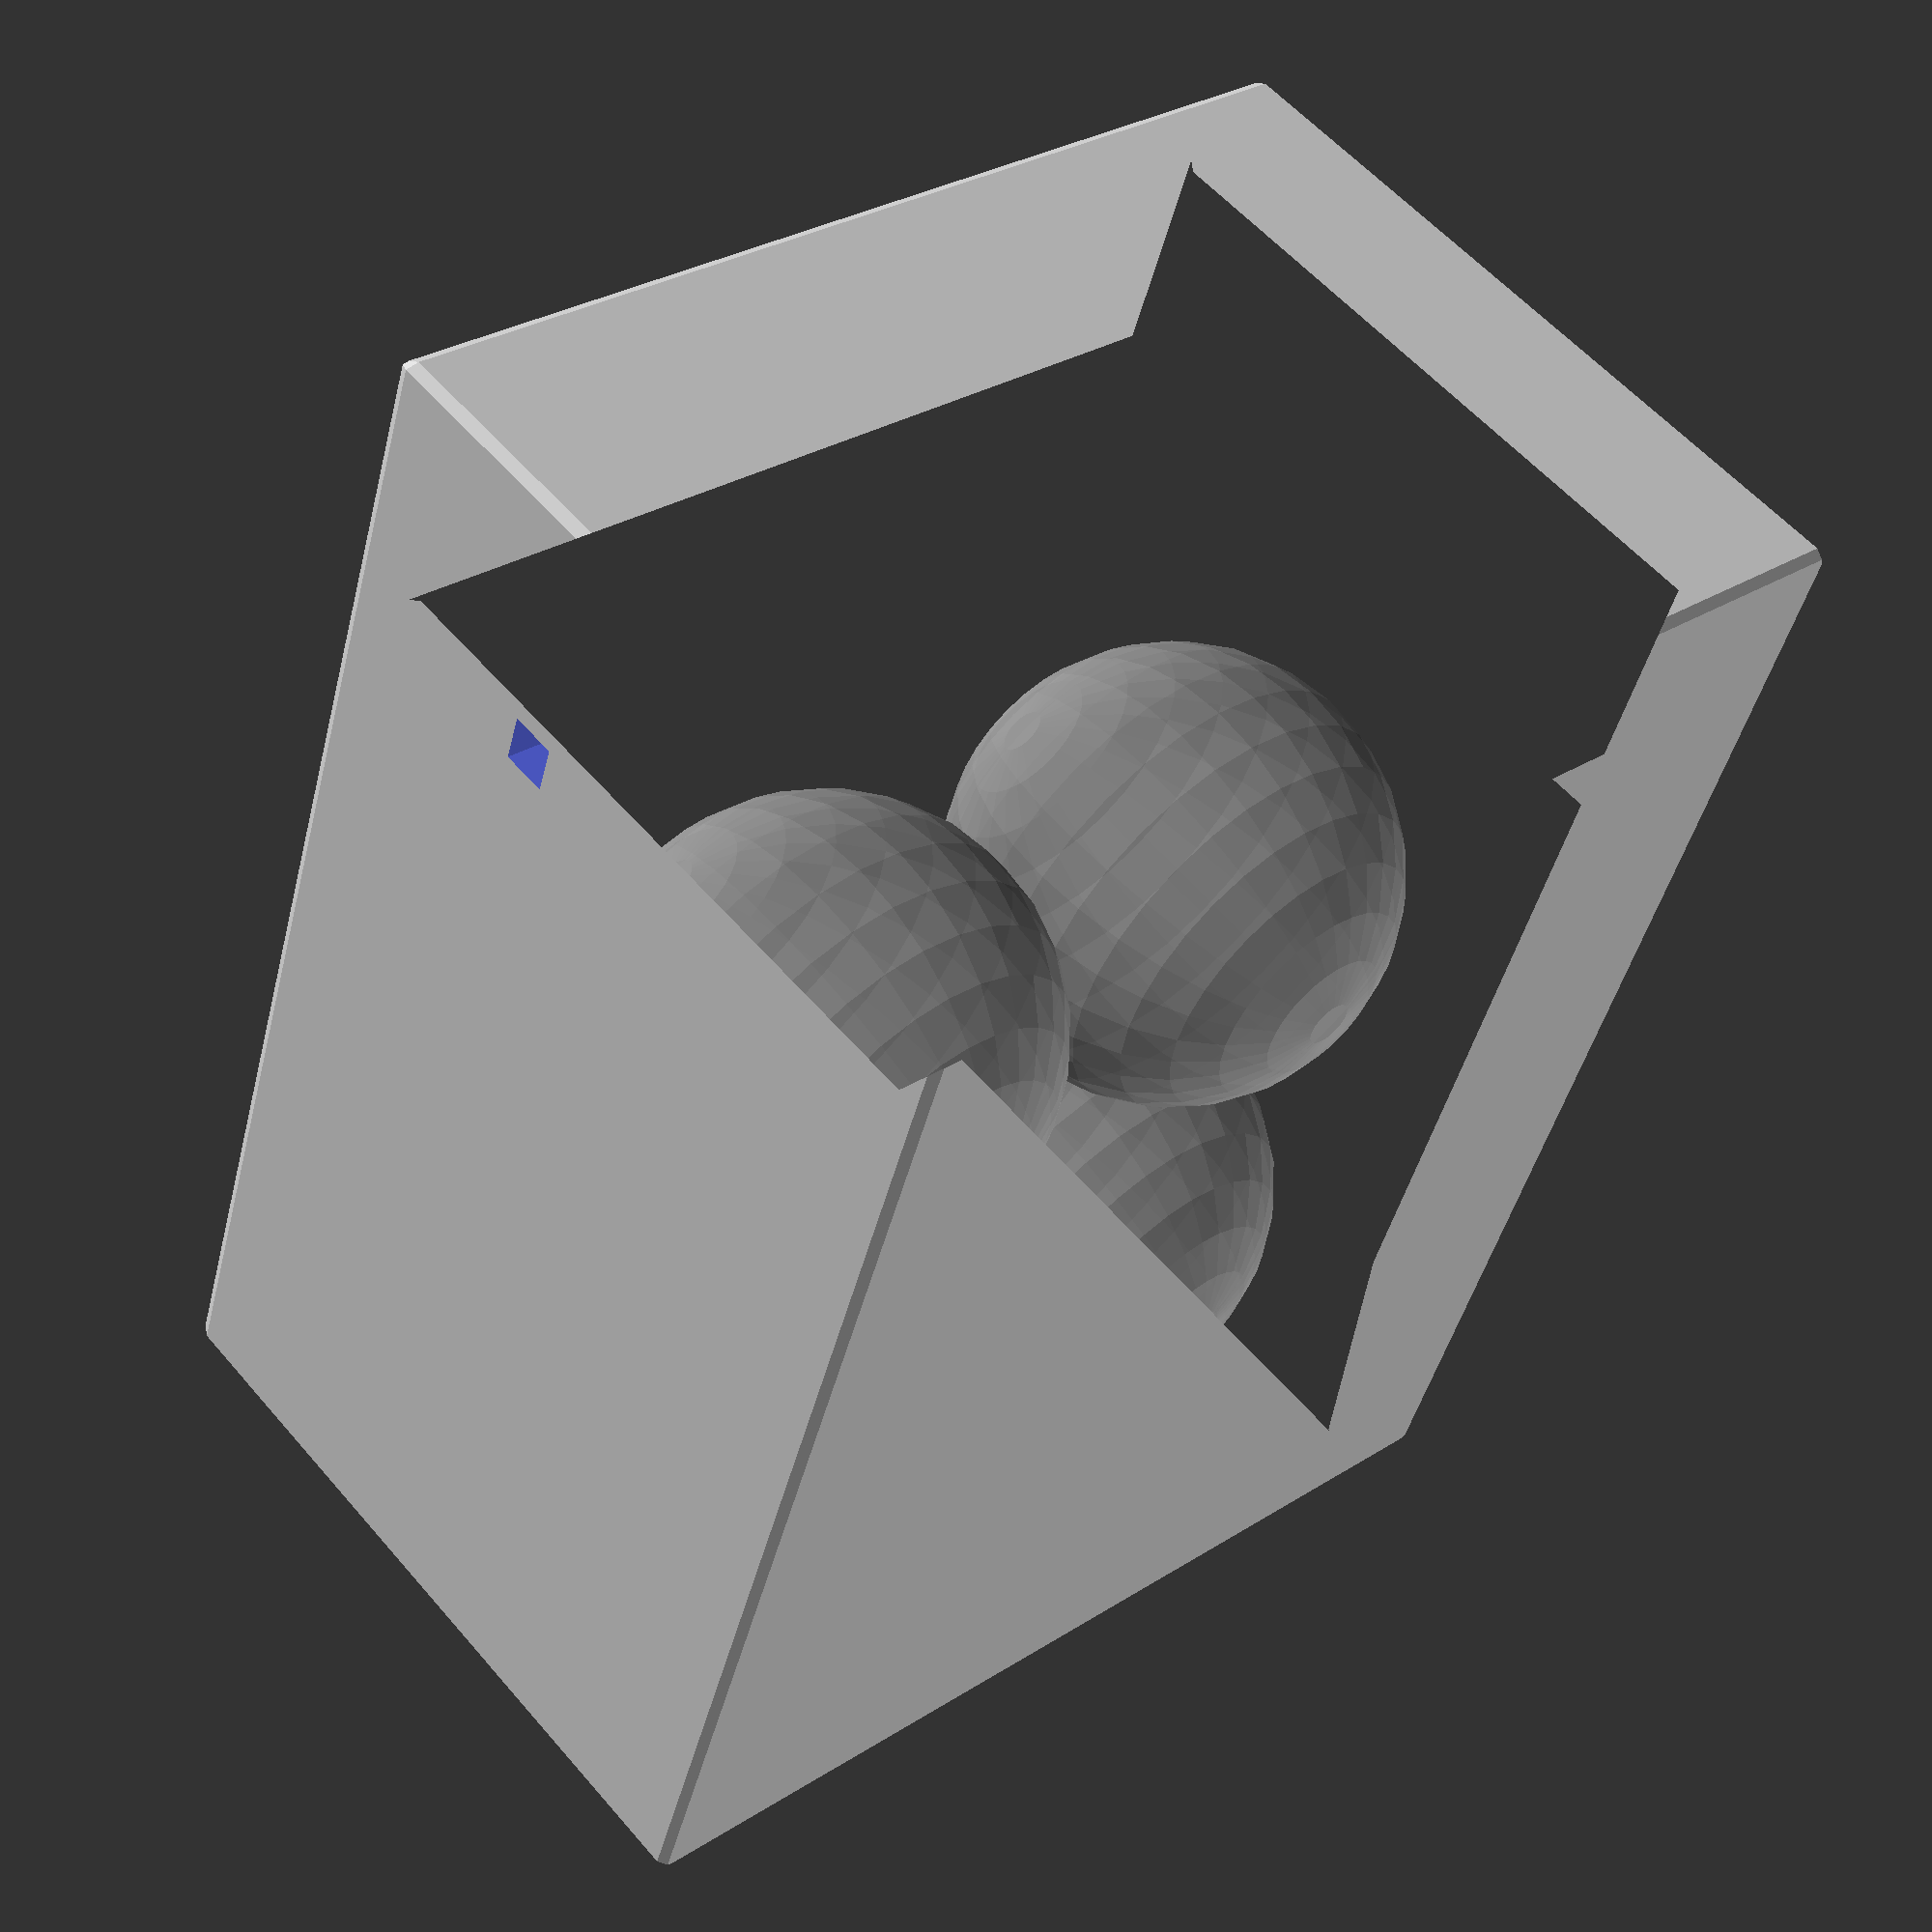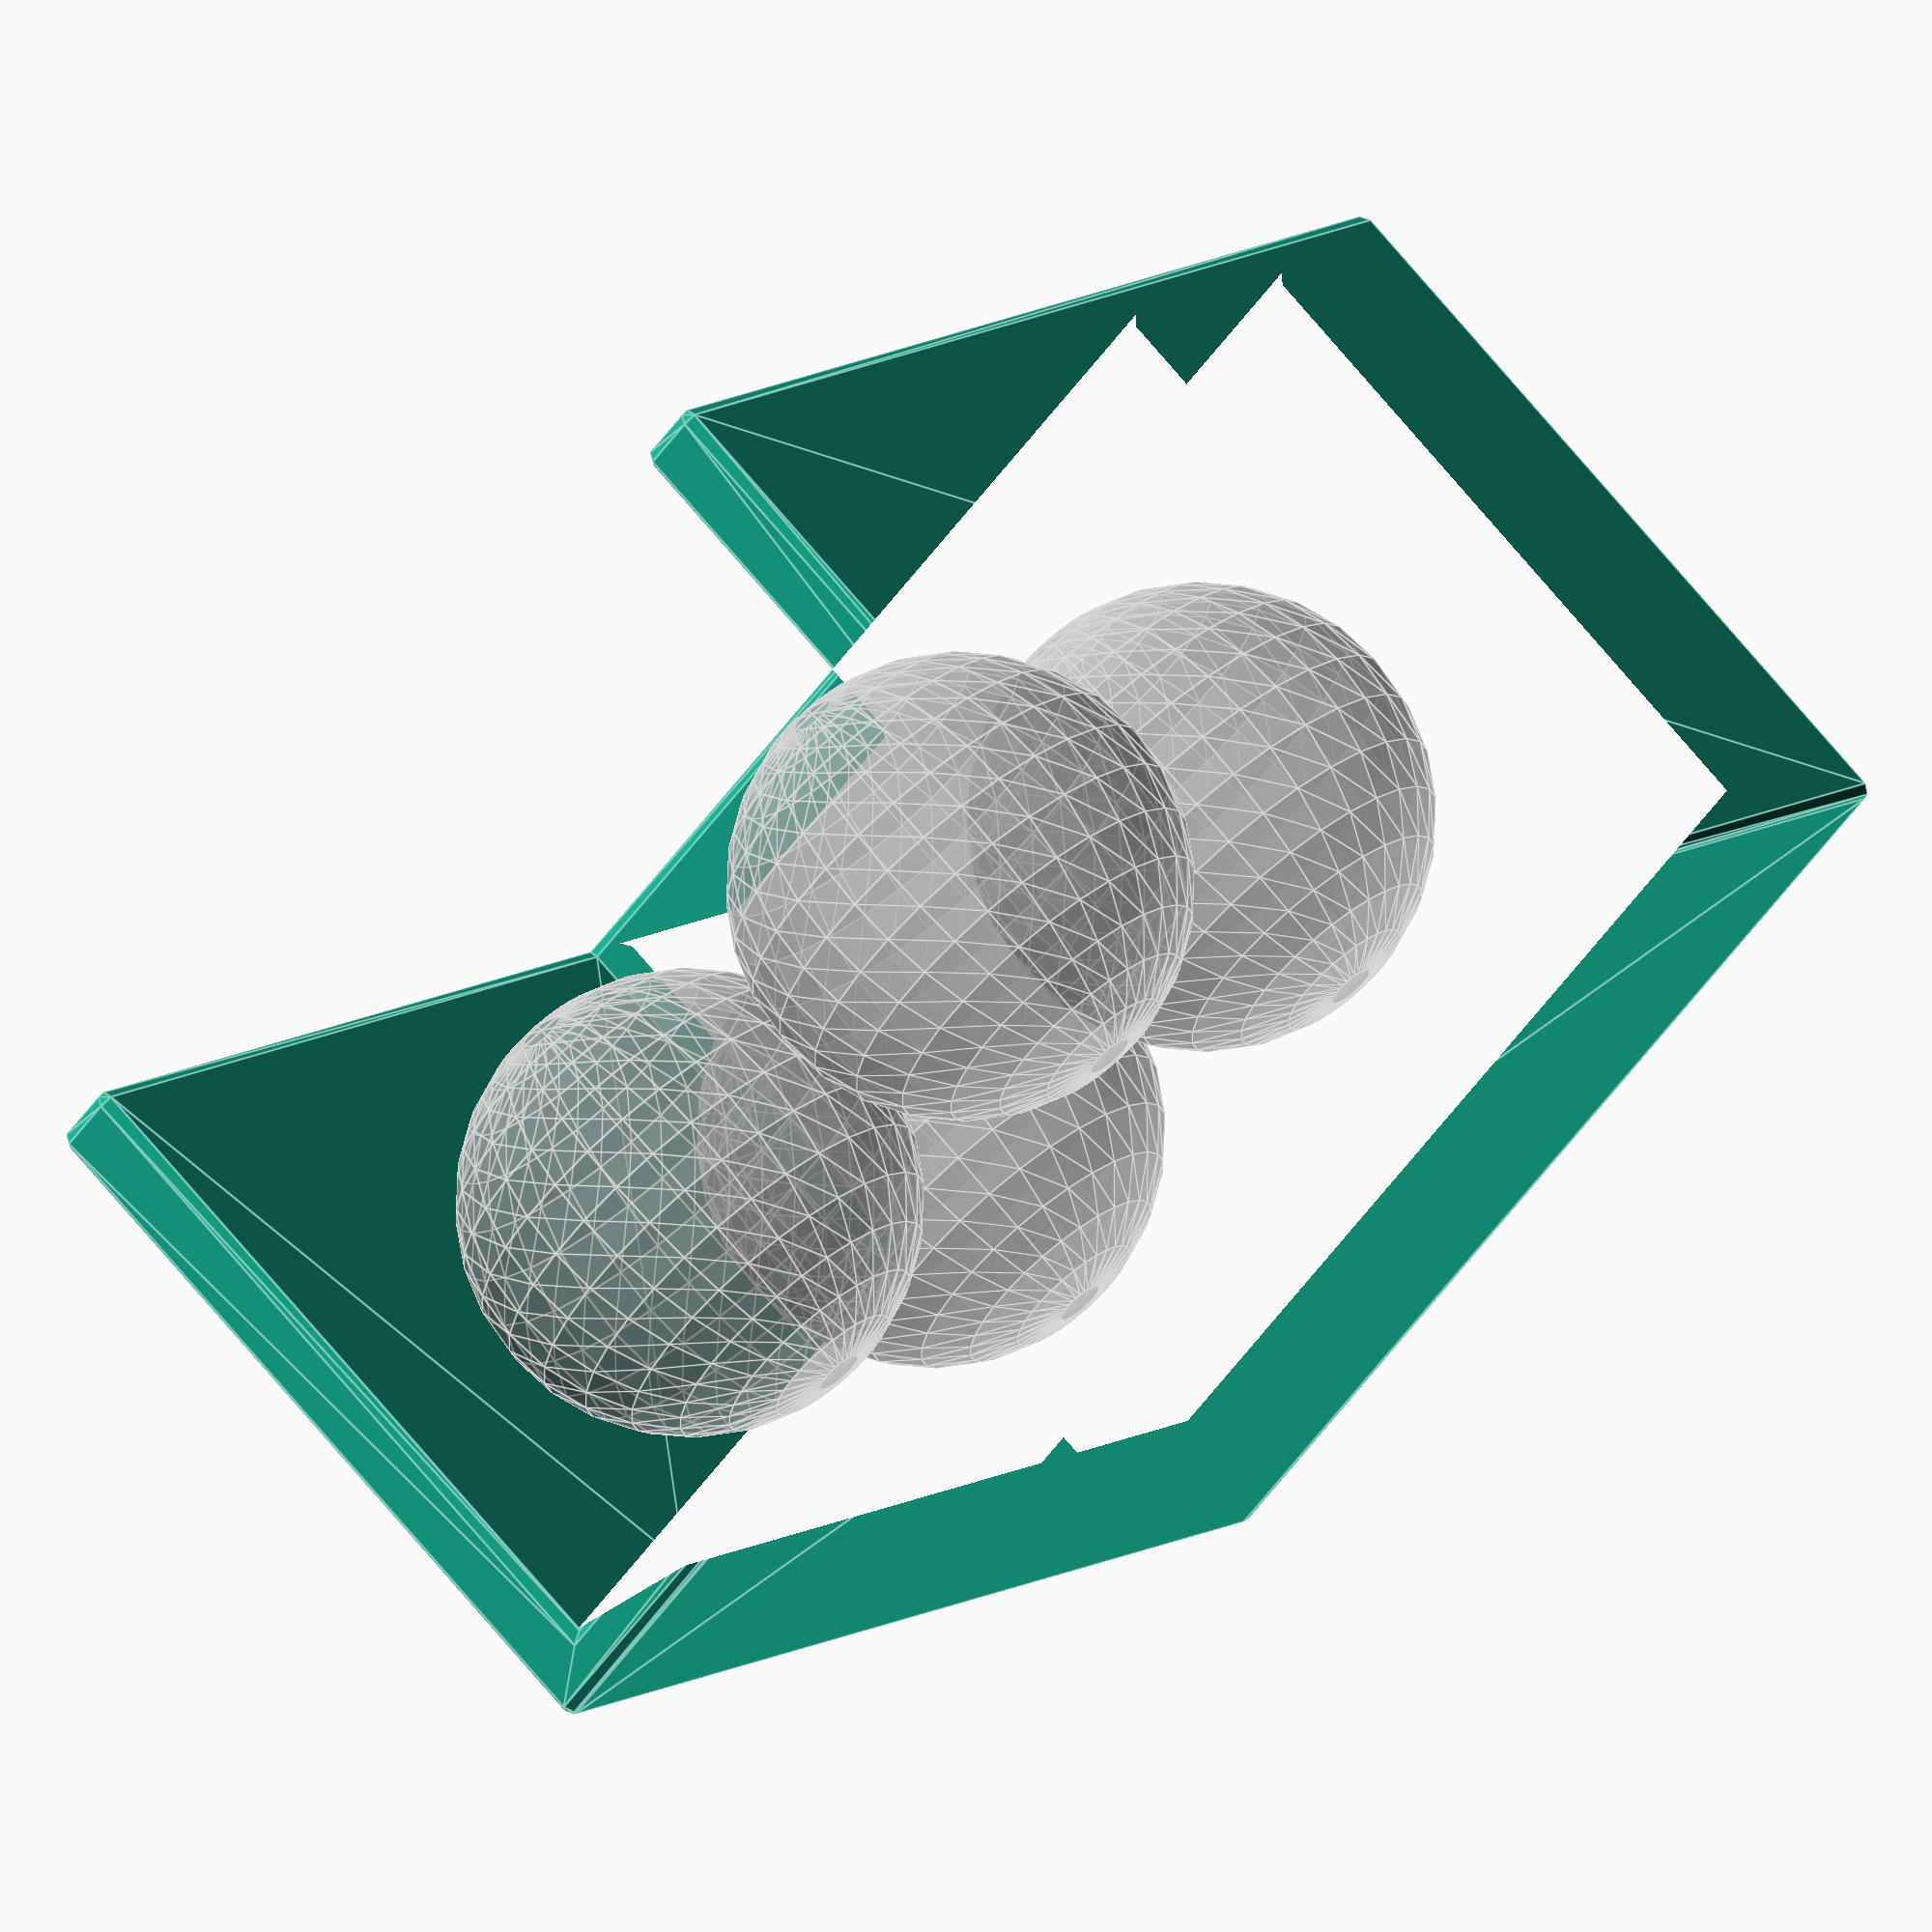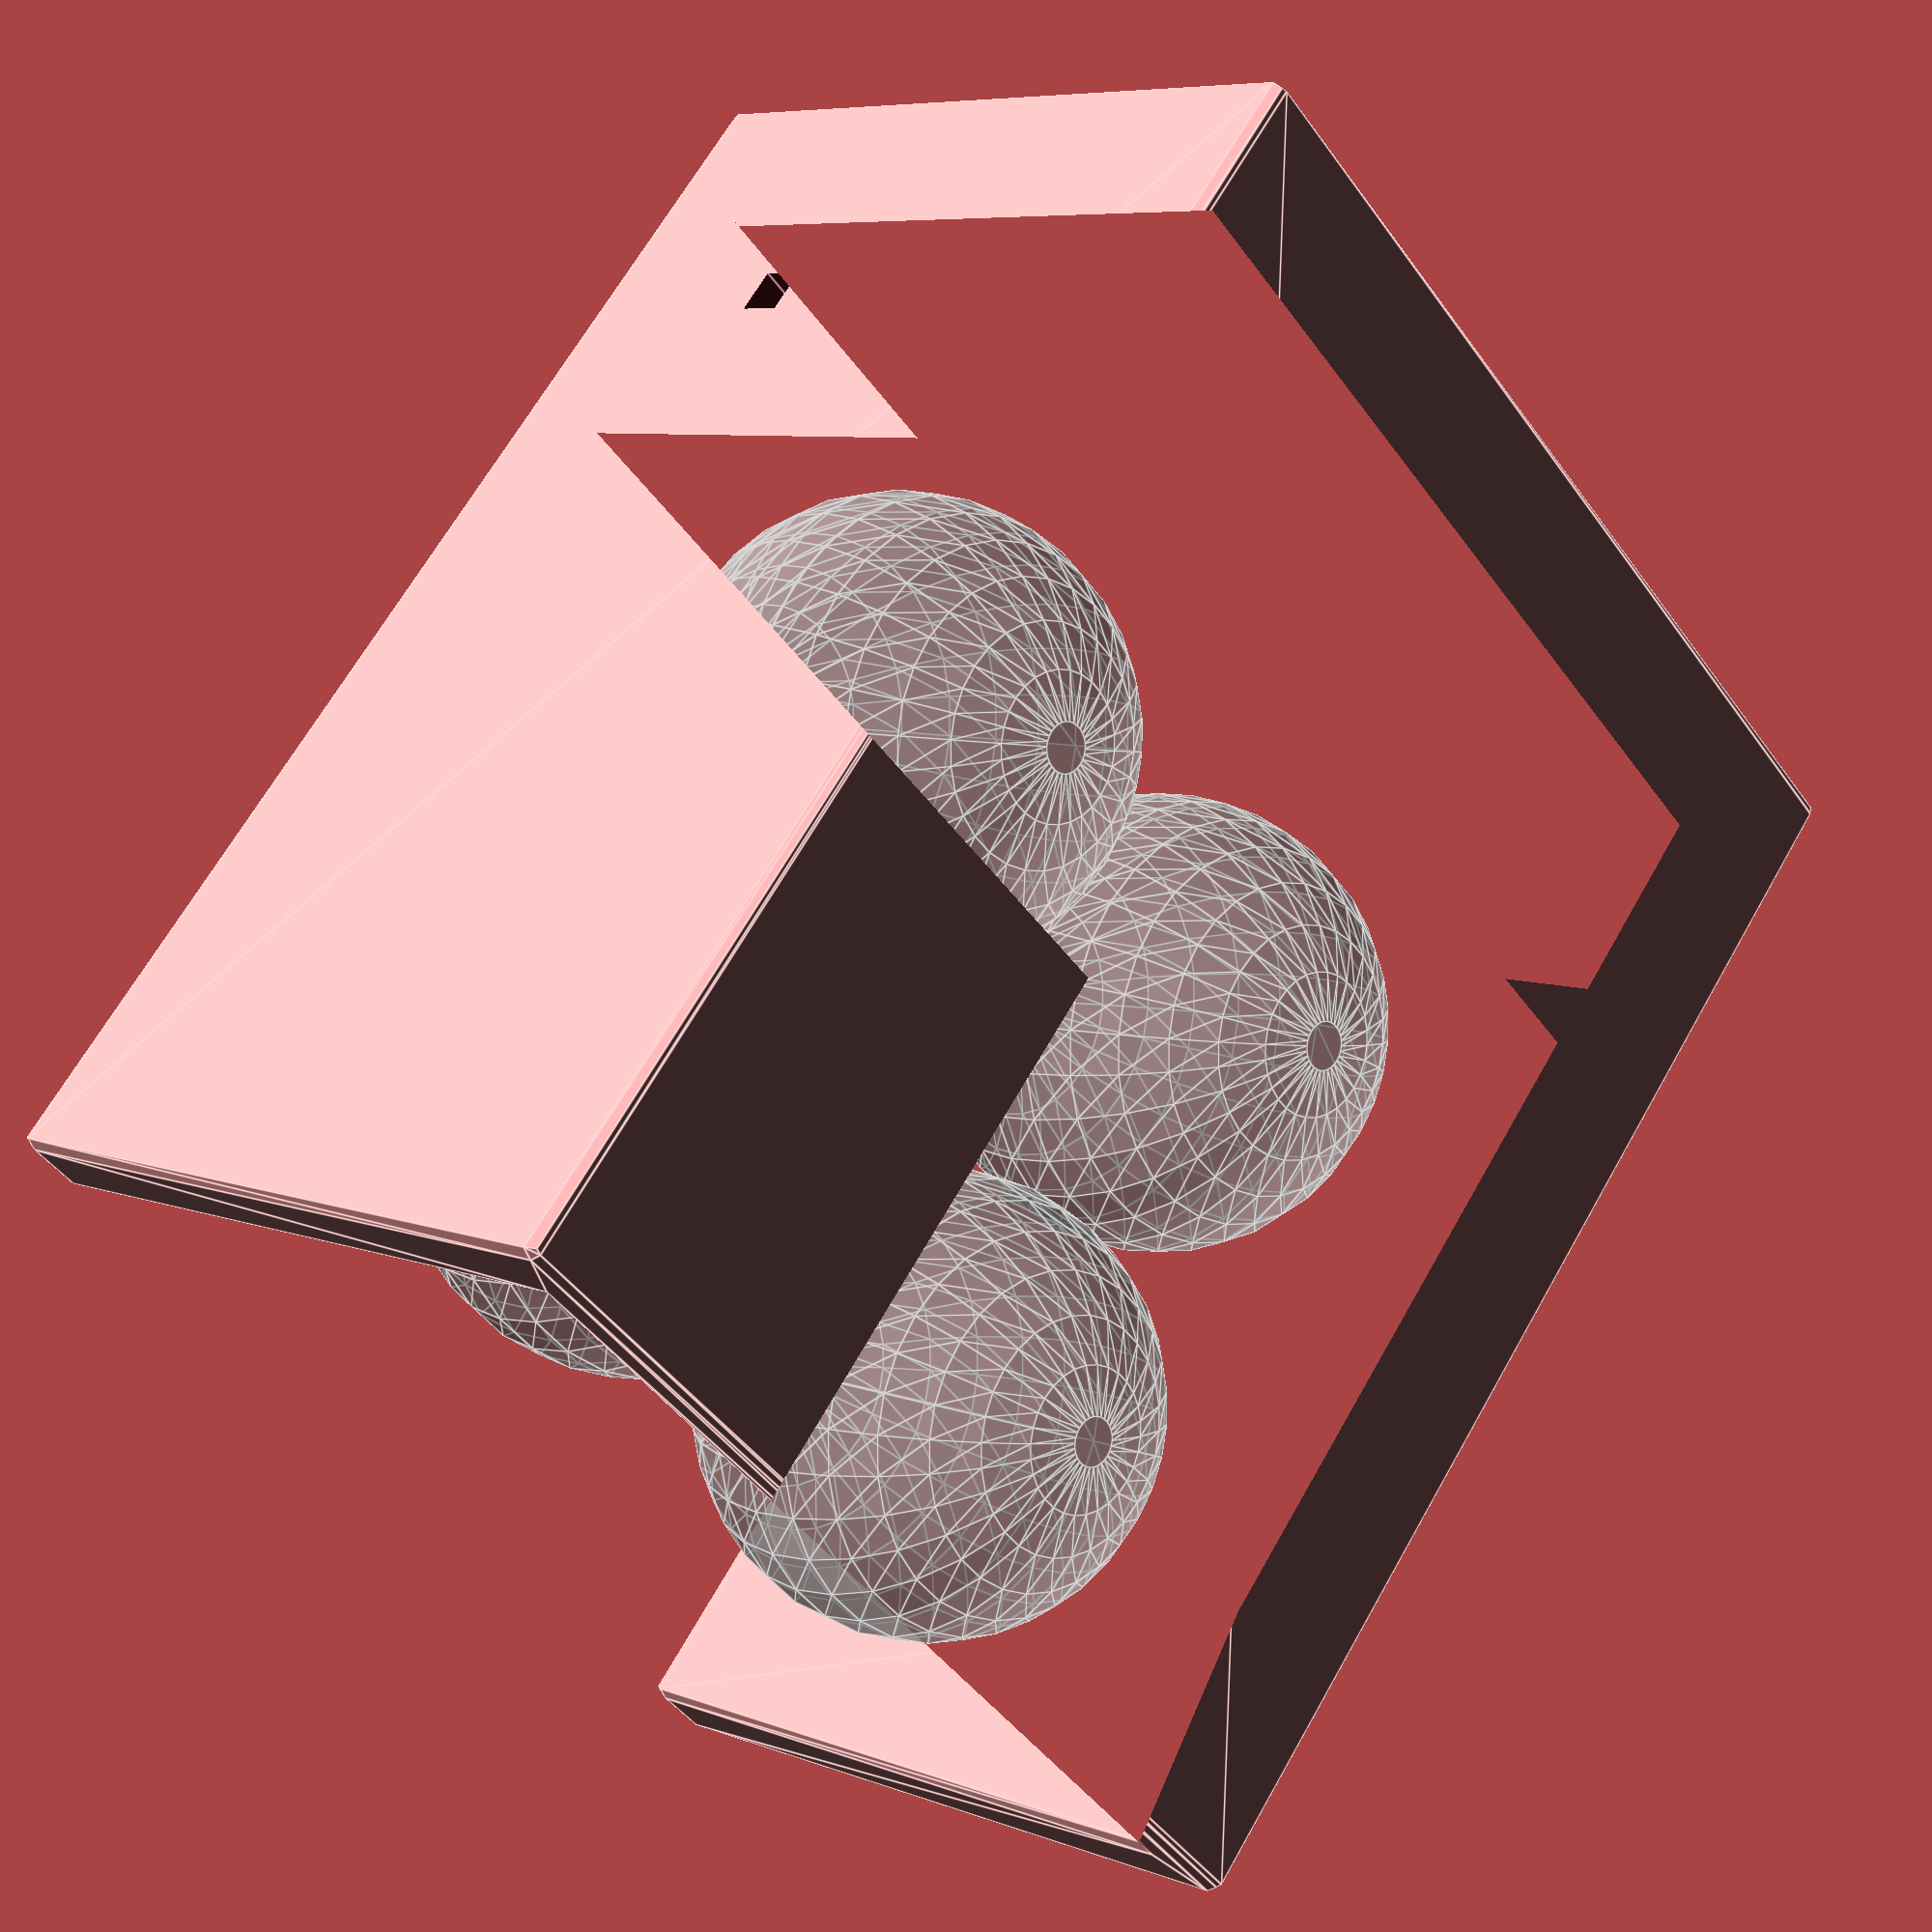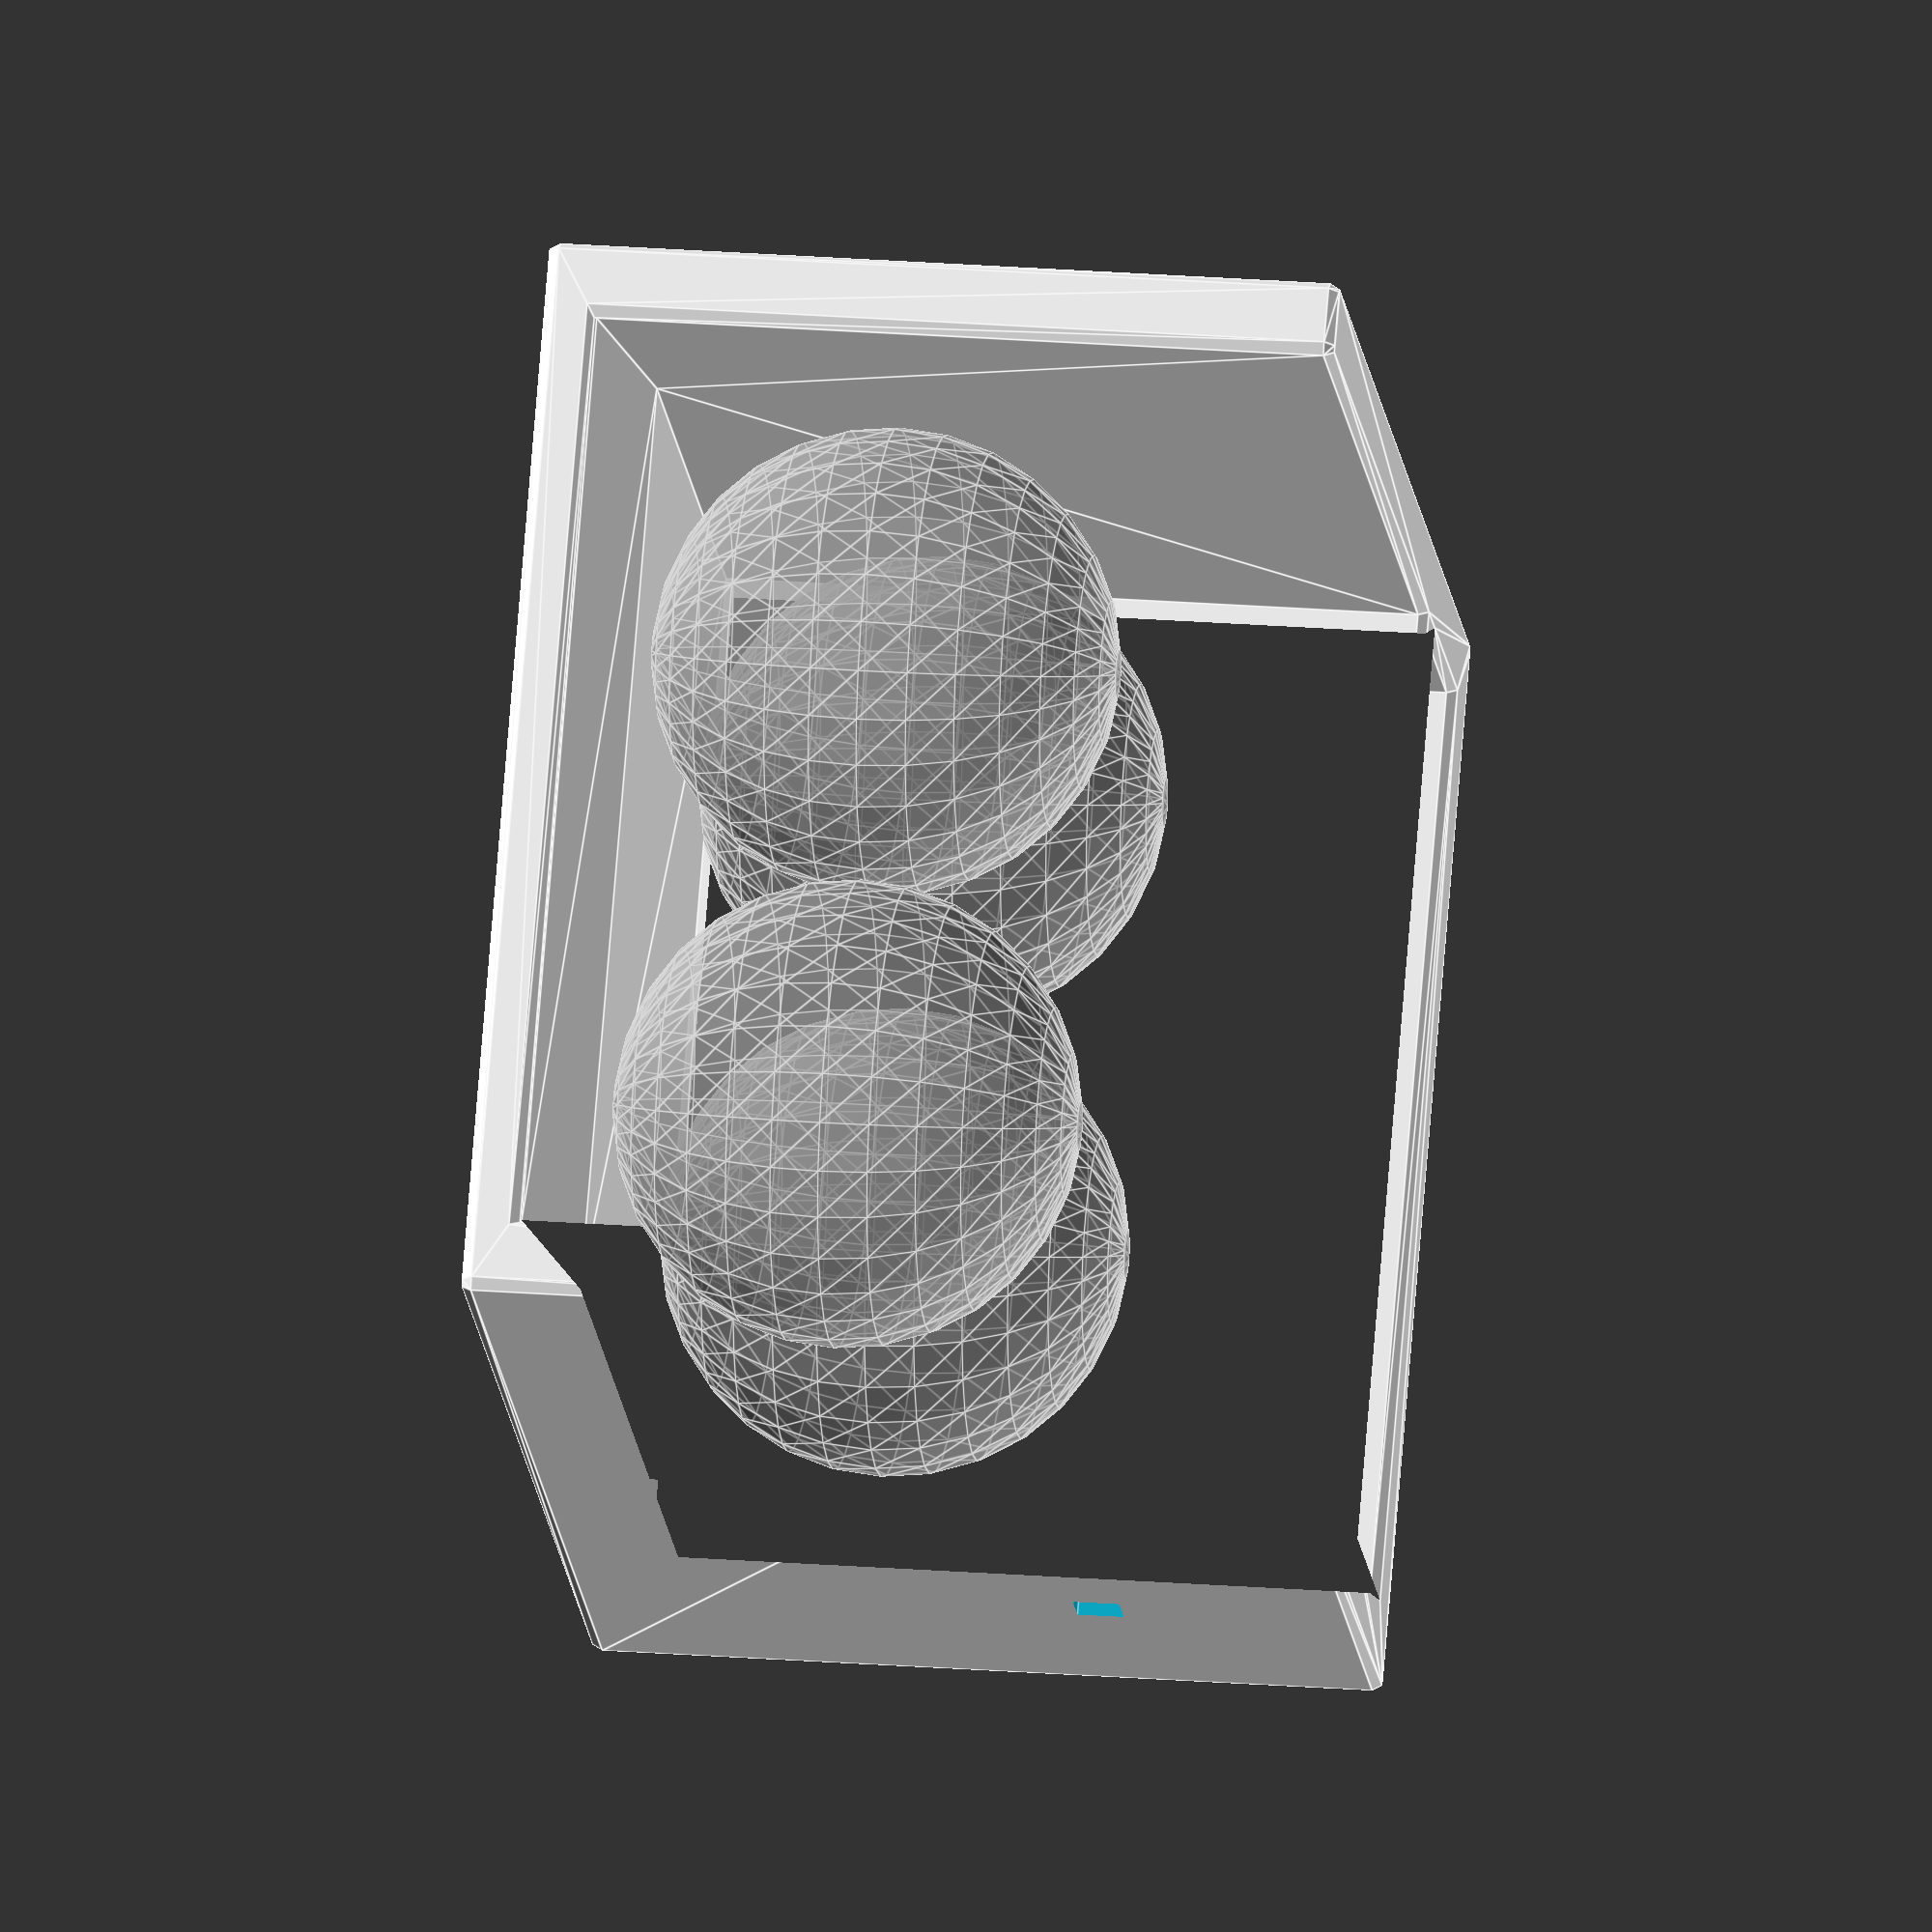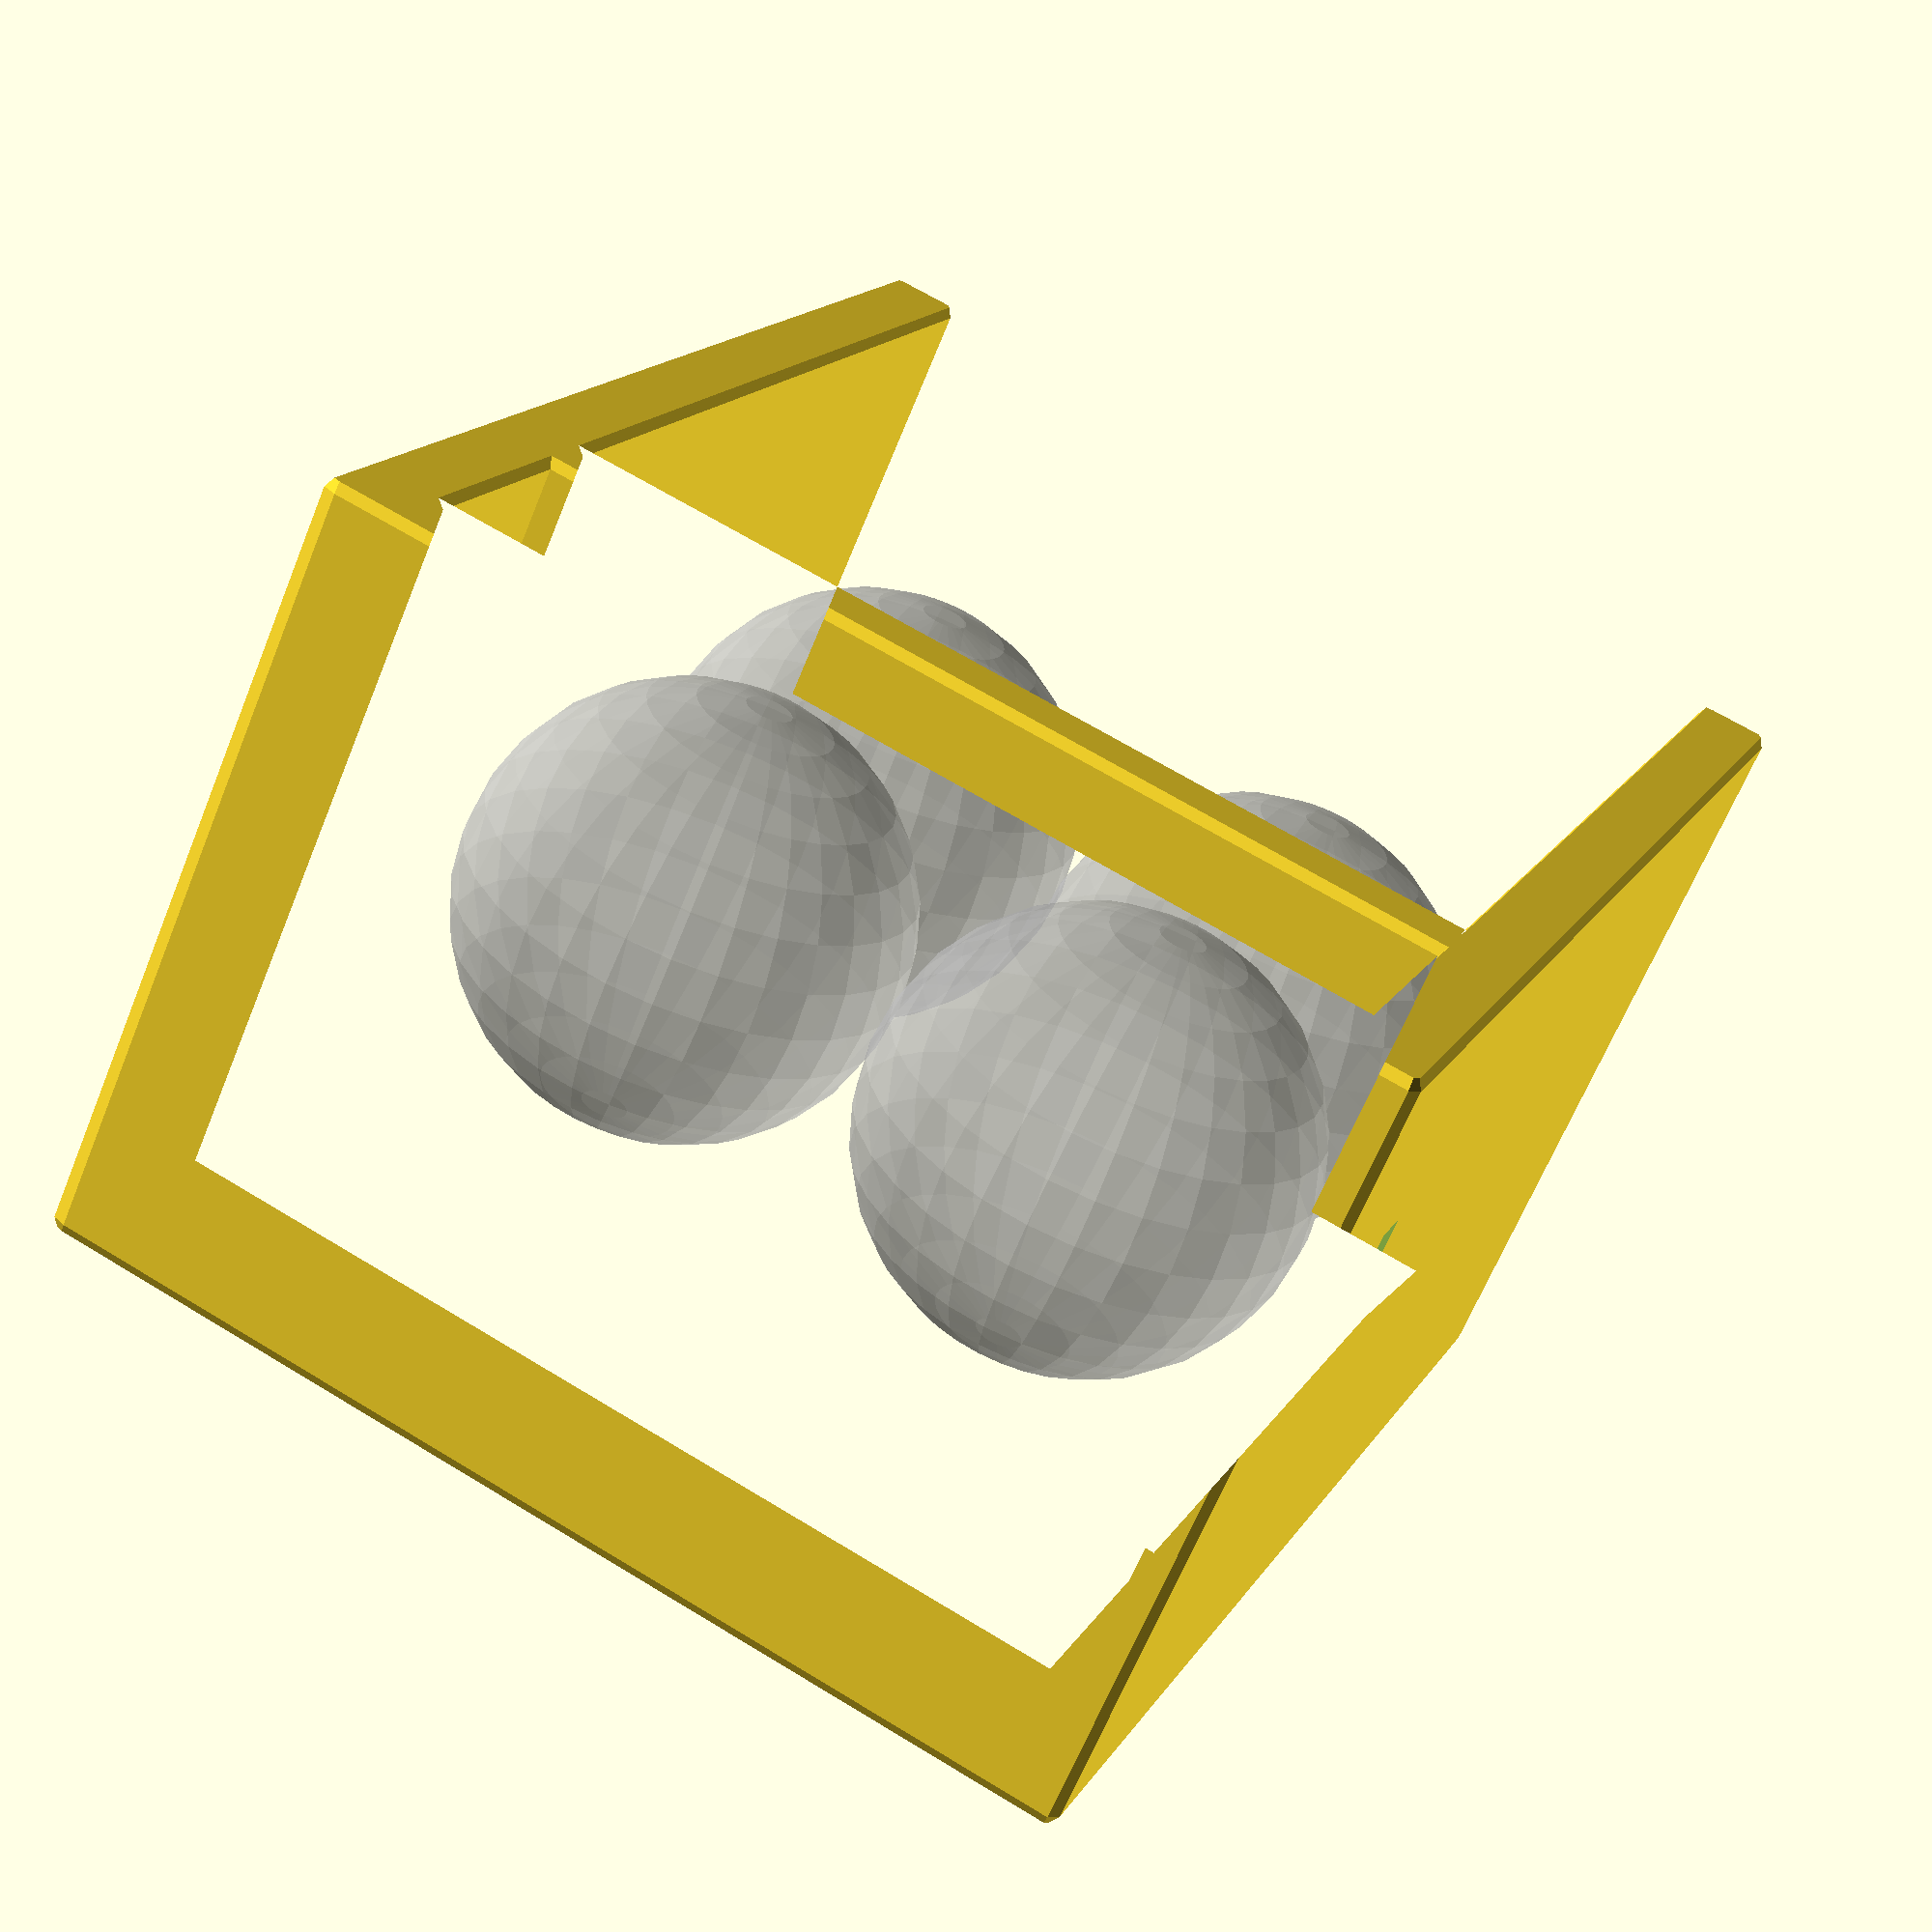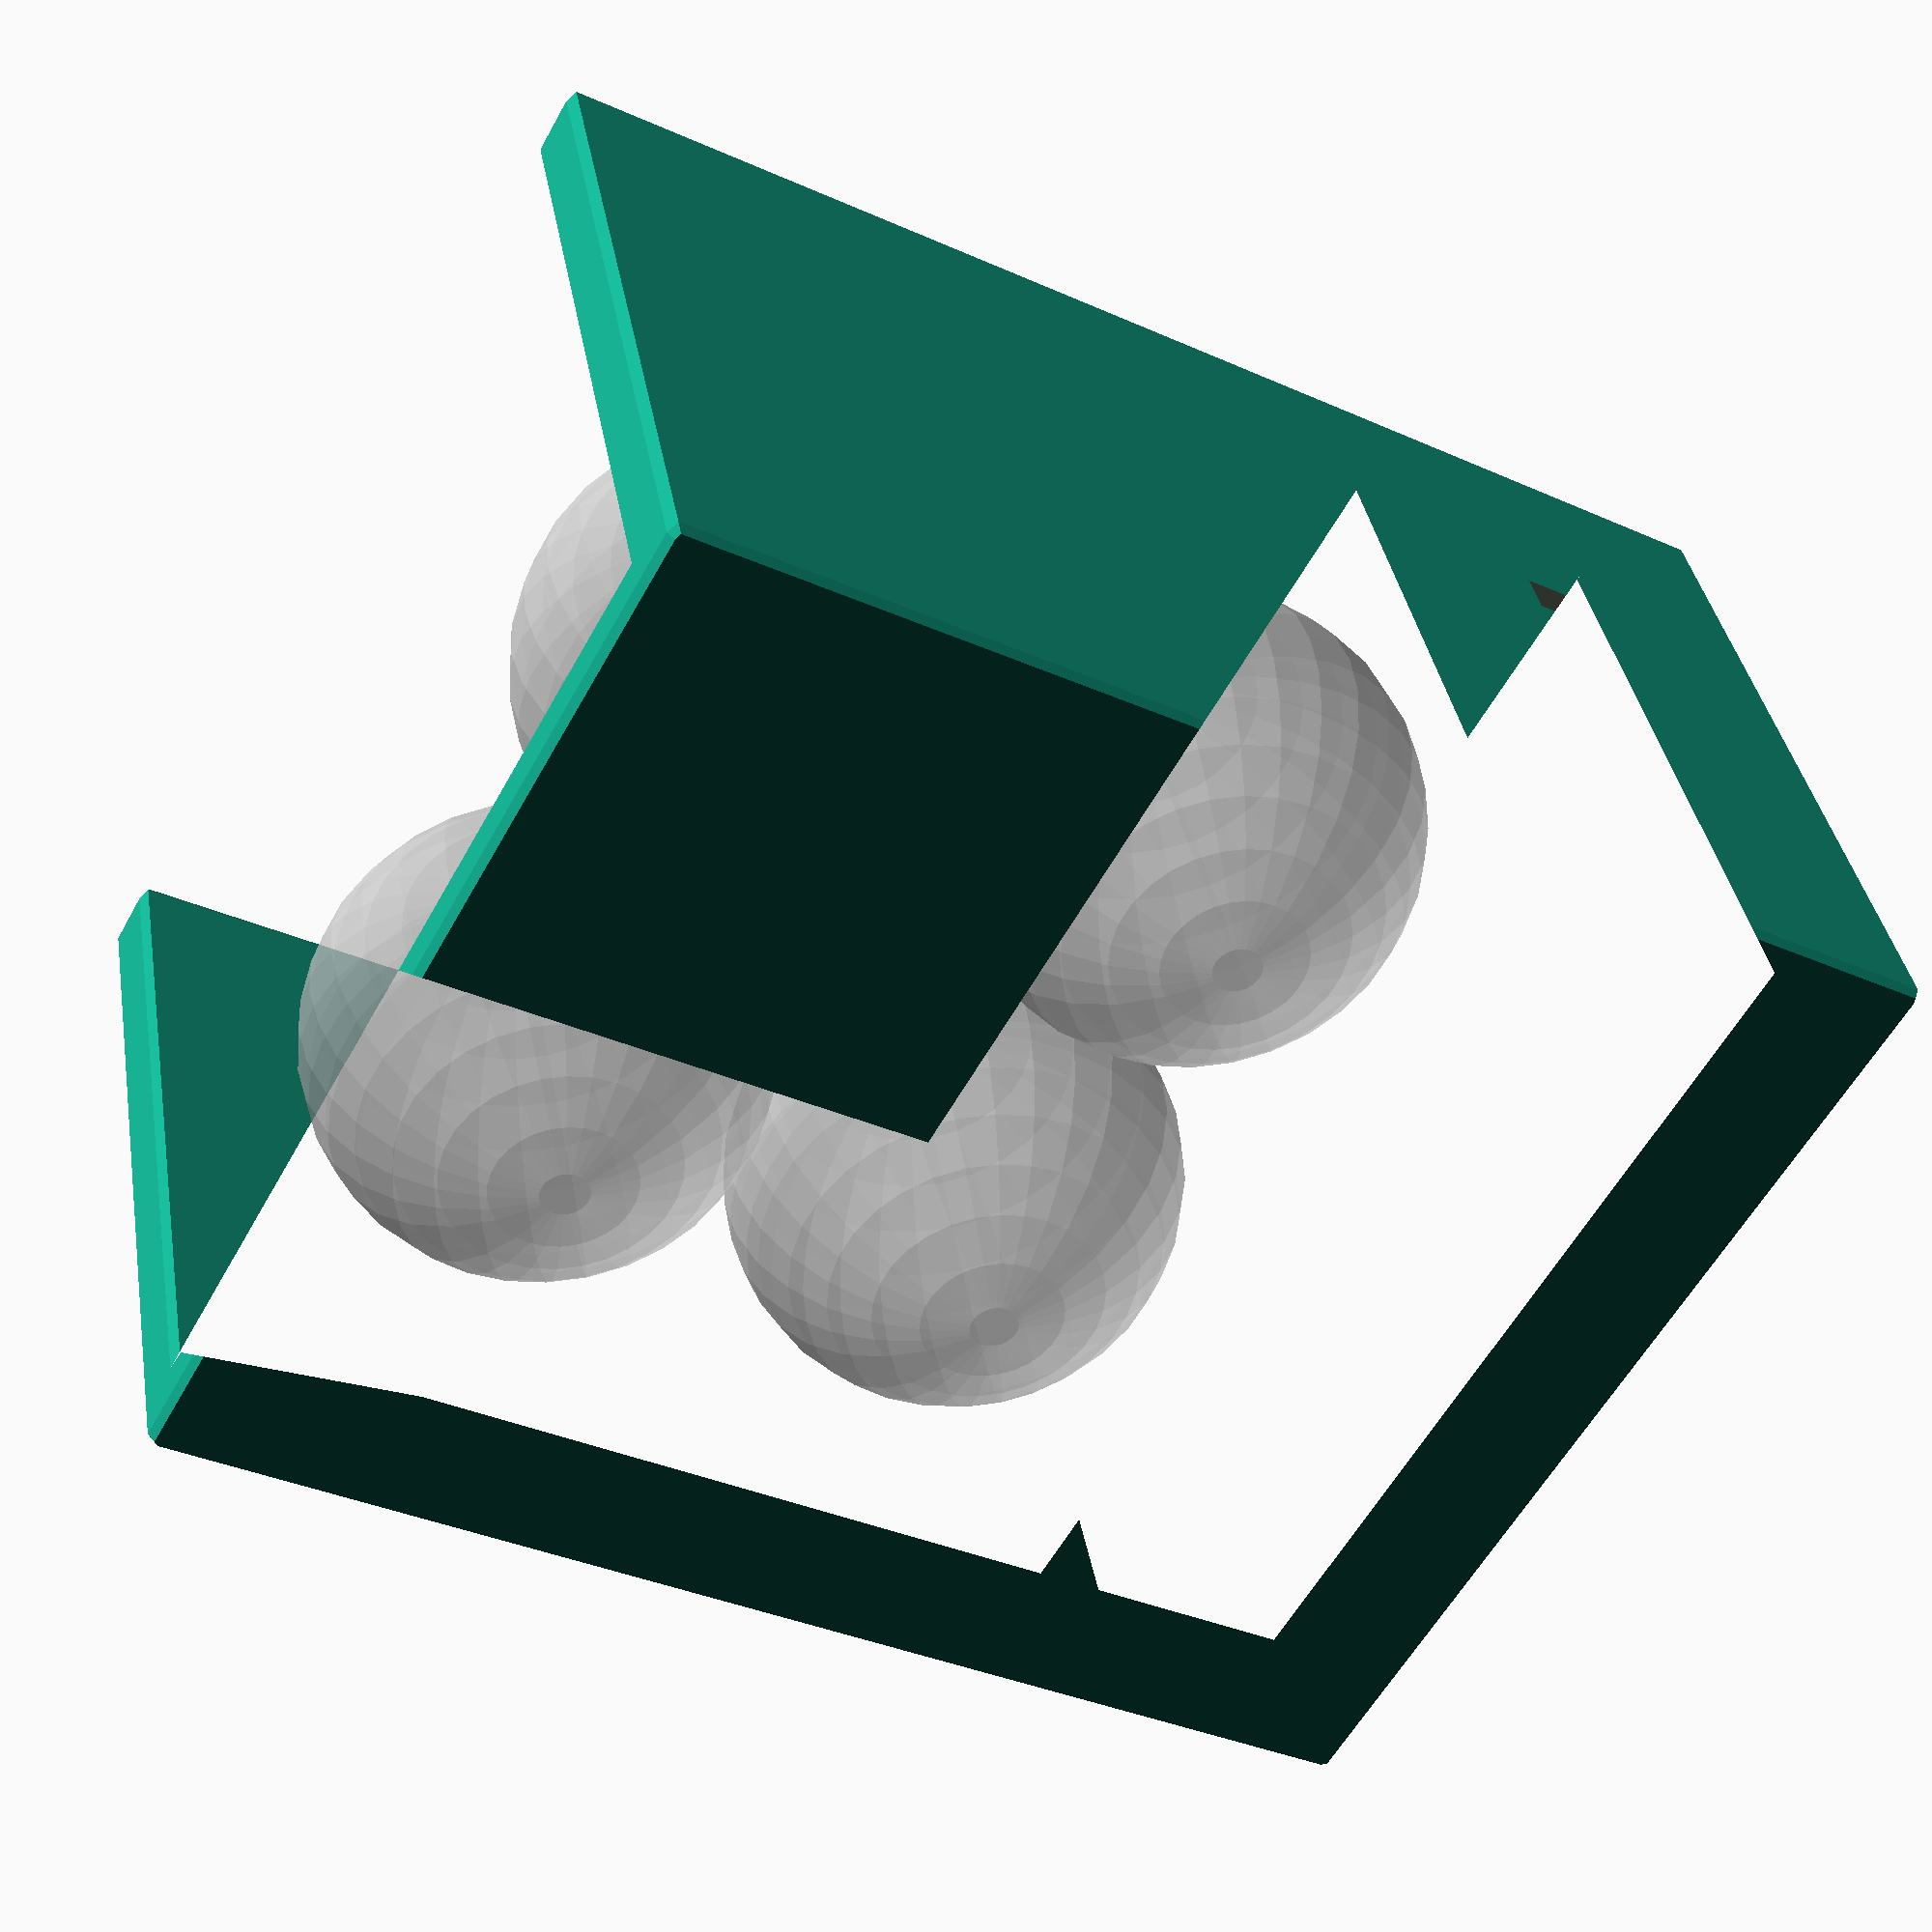
<openscad>
//Scoop for Dawg
//by jessicad2020
//v.1.0, 25 Jan 2019 

//parameters----------------------------------------------------------
boxw = 95;
boxl = 115;
boxh = 70;
sd = 2; //minkowski sphere diameter

//render--------------------------------------------------------------

shell();

translate([25,50,30]) {
   ball();     
}

translate([25,90,30]) {
    ball();
}

translate([65,50,30]) {
    ball();
}

translate([65,90,30]) {
    ball();
}

//modules-------------------------------------------------------------
module shell() {
    translate([boxw/2,boxl/2,boxh/2]) {
        difference() {
            minkowski() {
                box();
                sphere(d=sd);
            }
            translate([0,-boxl/3.3,boxh/6]) {
                cube([boxw*2,4,4], center=true); //axis
            }           
        }          
    }
}

module box() {
    difference() {
        cube([boxw-4, boxl-4, boxh-4], center=true);
        translate([0,boxl*0.2,boxh*0.9/2.7]) {
            cube([boxw*0.9-4, boxl*1.3-4, boxh*1.5-4], center=true);
        }
        translate([0,boxl*0.9,boxh*0.23]) { //slope
            rotate([-8,0,0]) {
                cube([boxw*0.9-4, boxl*1.3-4, boxh*1.5], center=true);
            }
        }       
    }
    translate ([0,boxl/-2+30,0]) {
        cube([boxw-6,4,boxh-4], center=true); //wall
    }
}

module ball() {
    %sphere(d=40);
}
</openscad>
<views>
elev=123.6 azim=341.9 roll=39.9 proj=p view=wireframe
elev=109.7 azim=221.7 roll=39.6 proj=o view=edges
elev=353.0 azim=138.3 roll=137.8 proj=p view=edges
elev=336.4 azim=309.3 roll=277.4 proj=o view=edges
elev=244.9 azim=203.0 roll=202.1 proj=p view=solid
elev=142.5 azim=240.8 roll=9.9 proj=p view=wireframe
</views>
